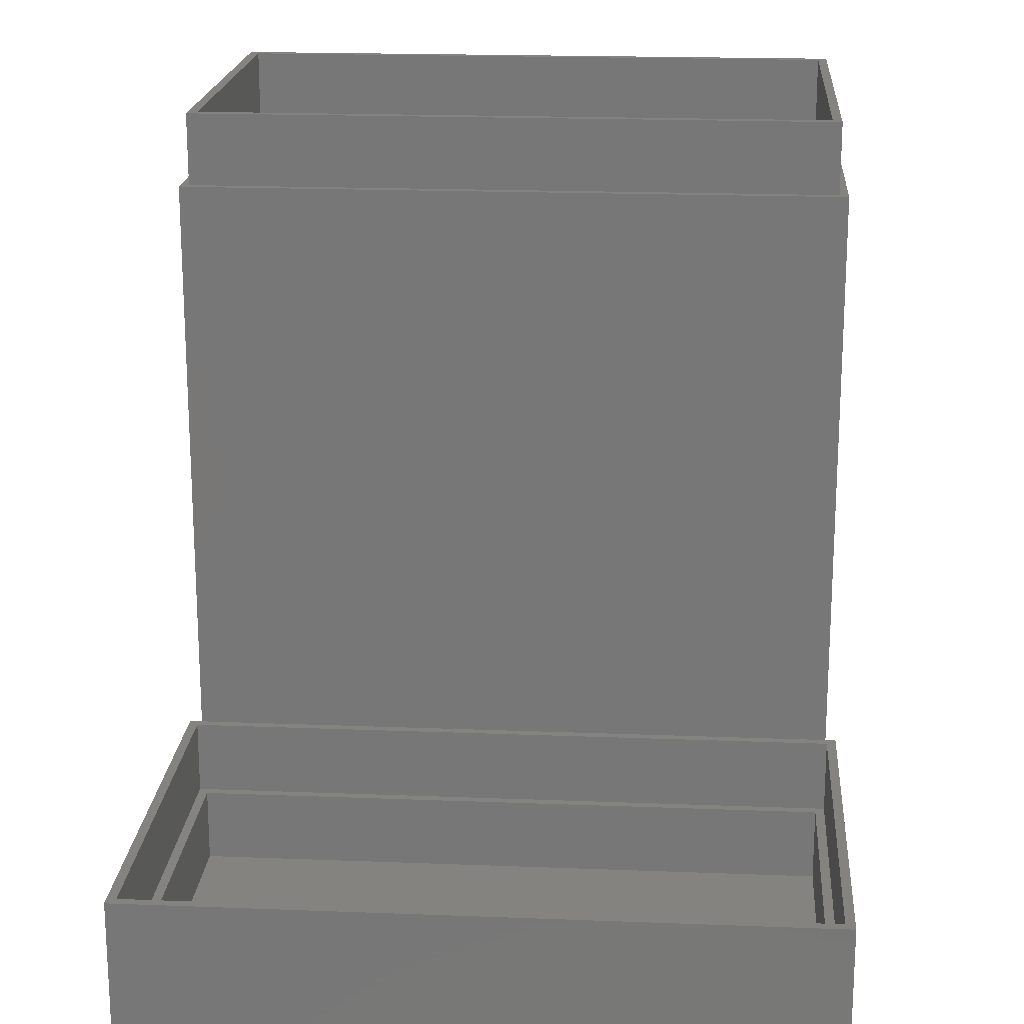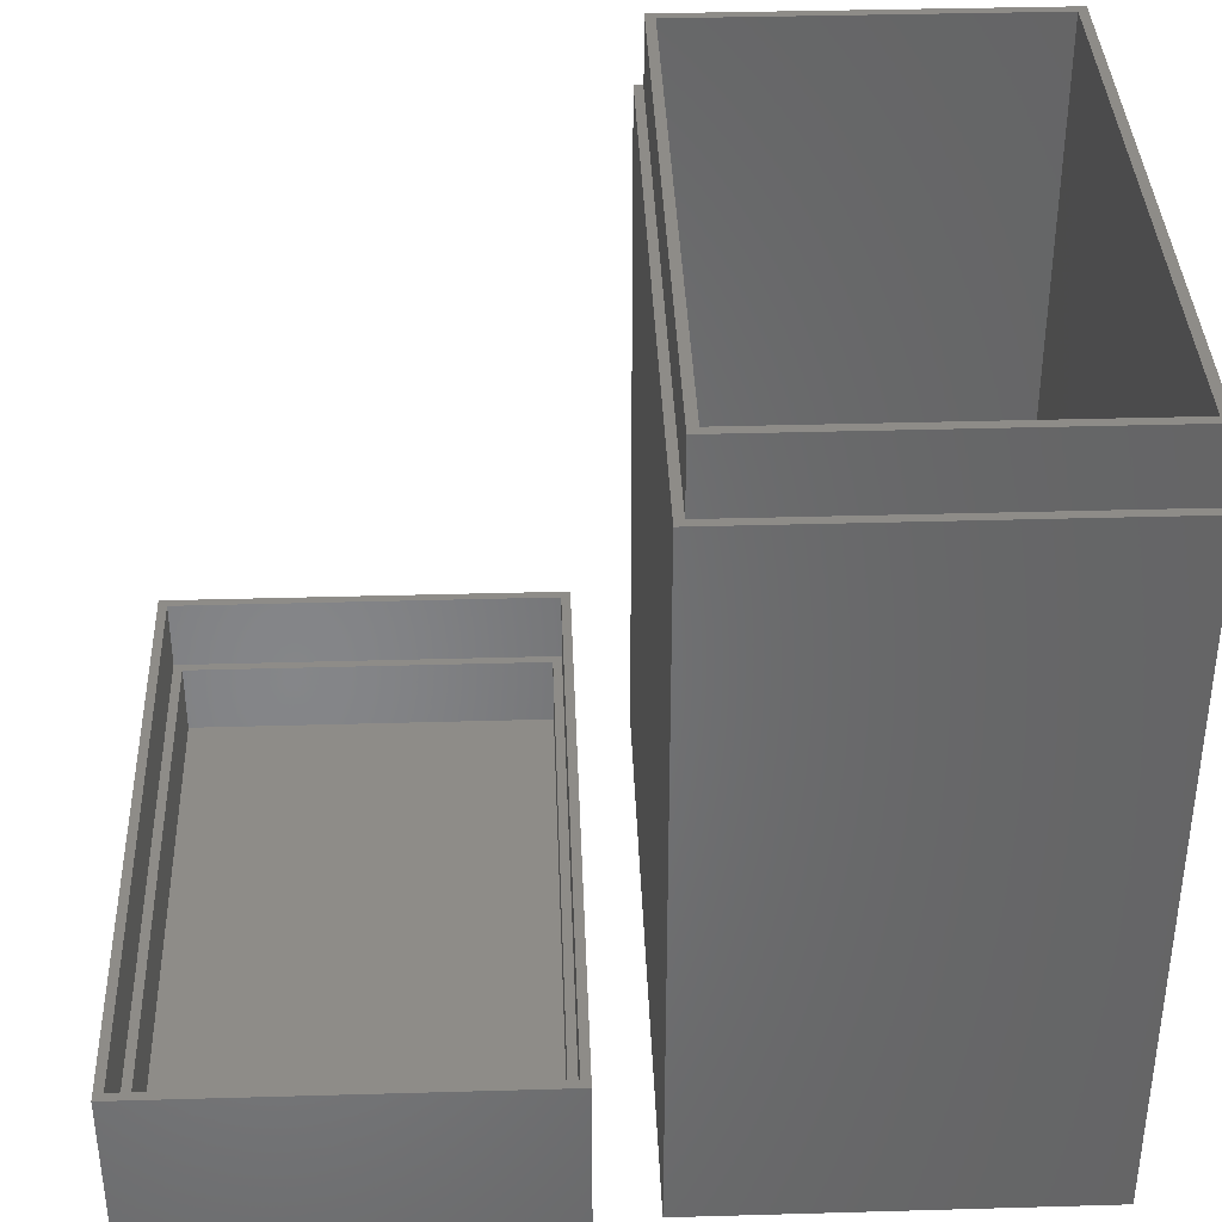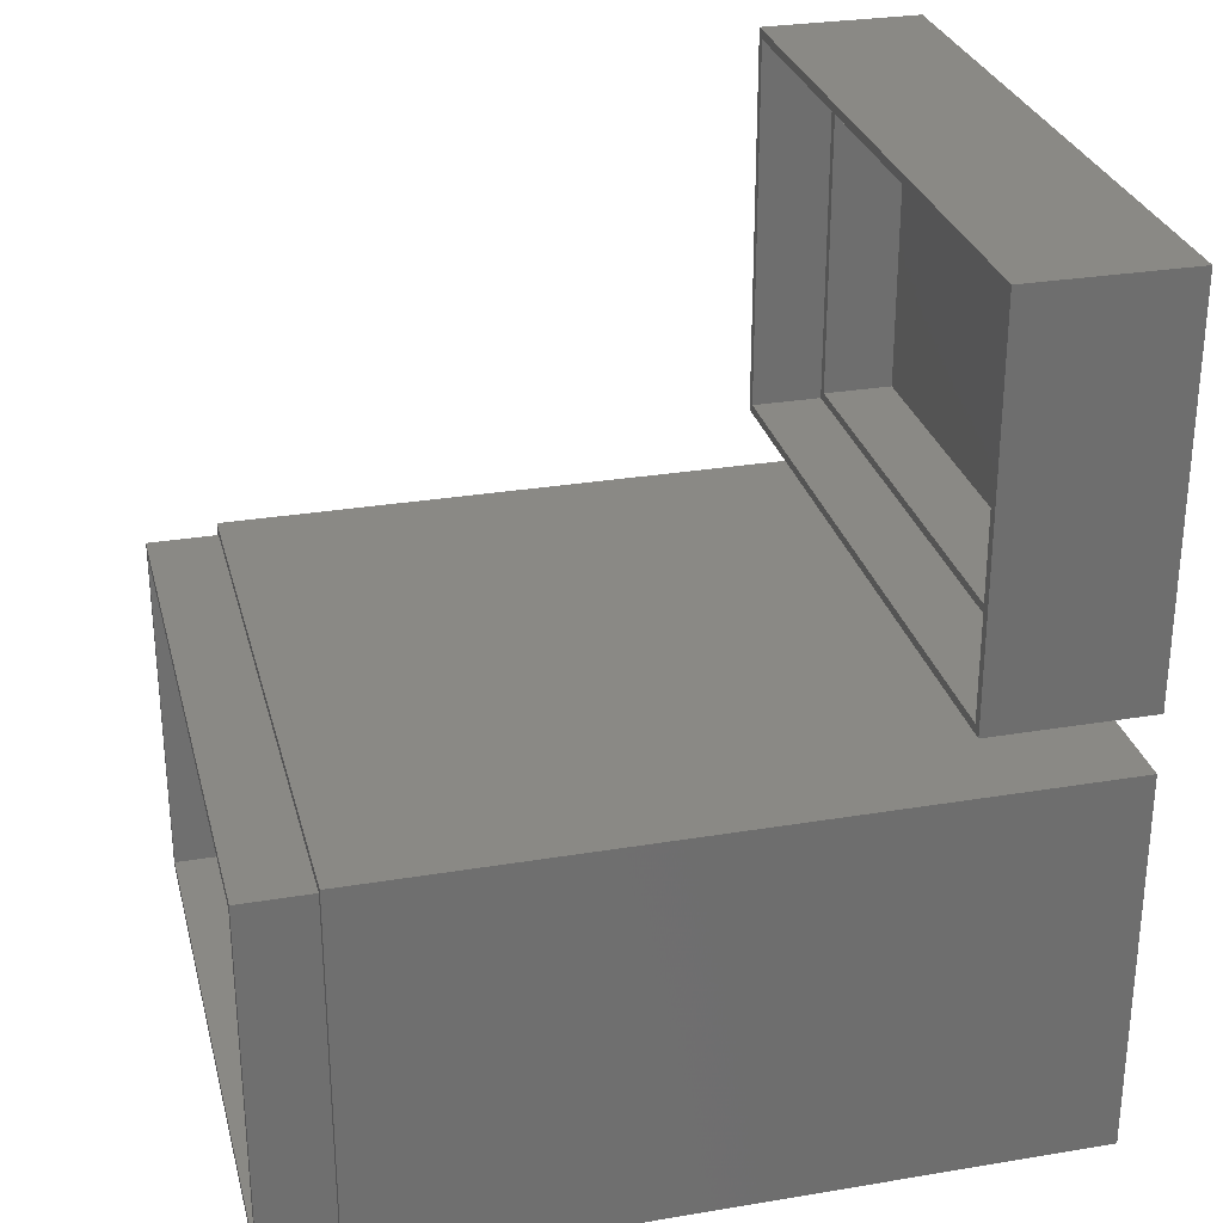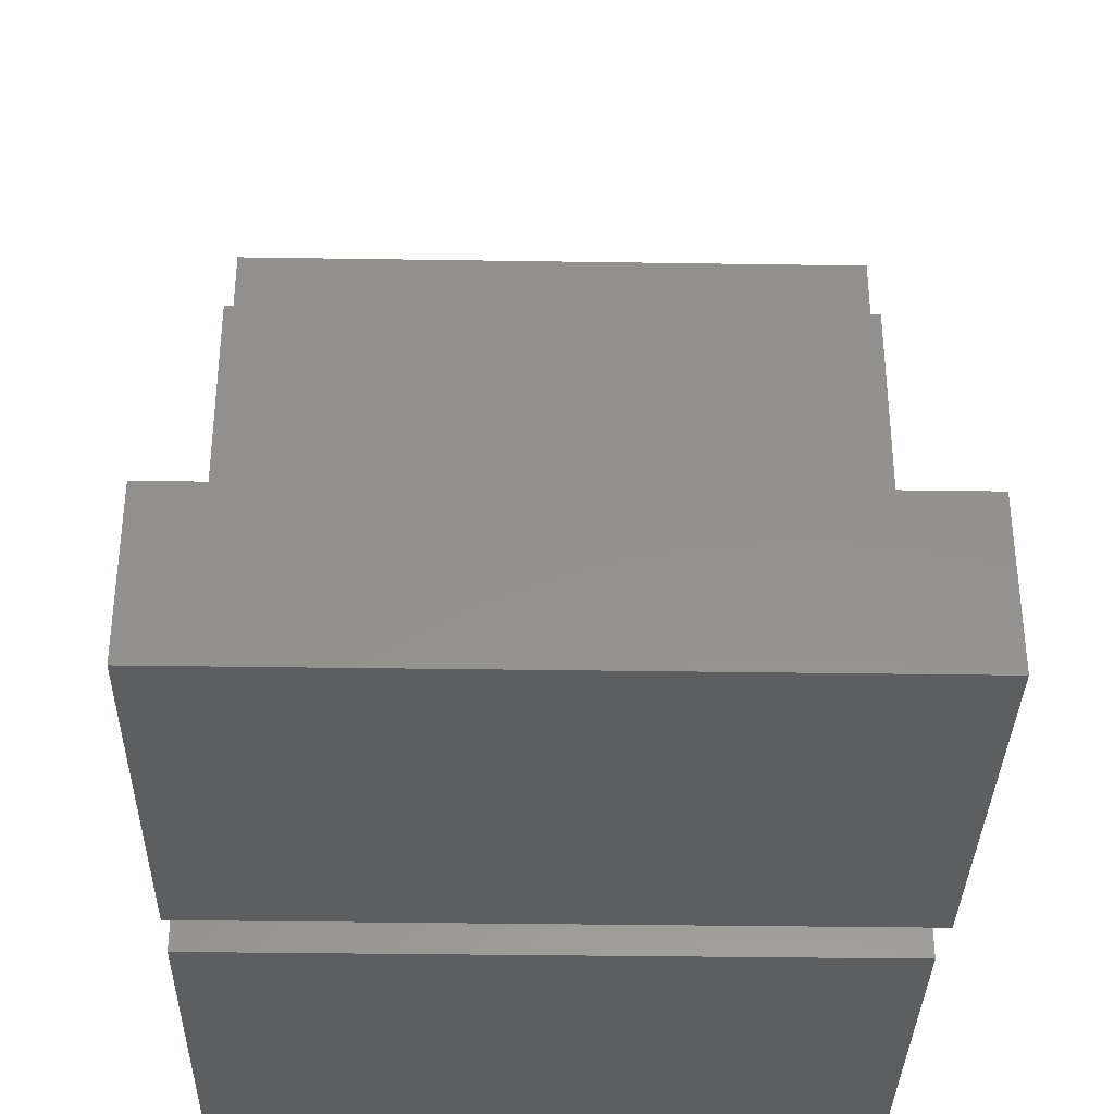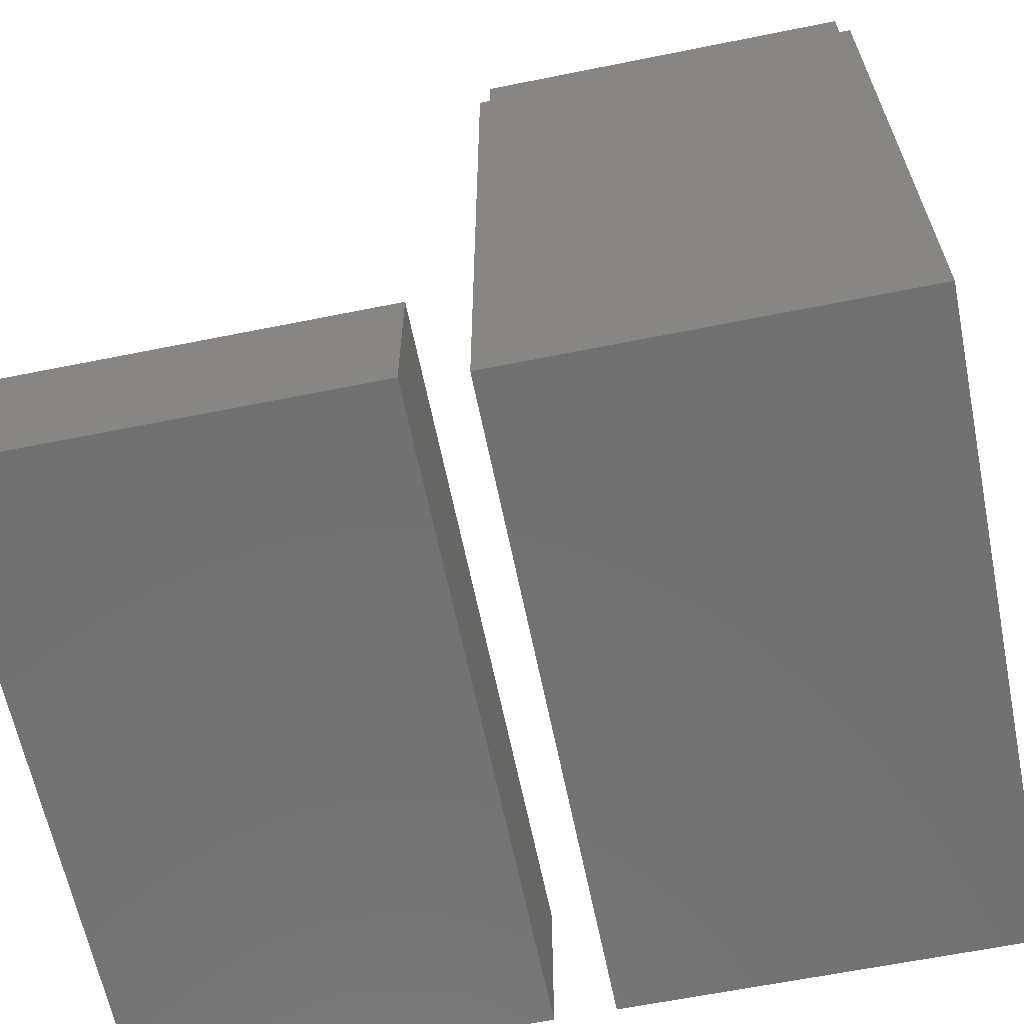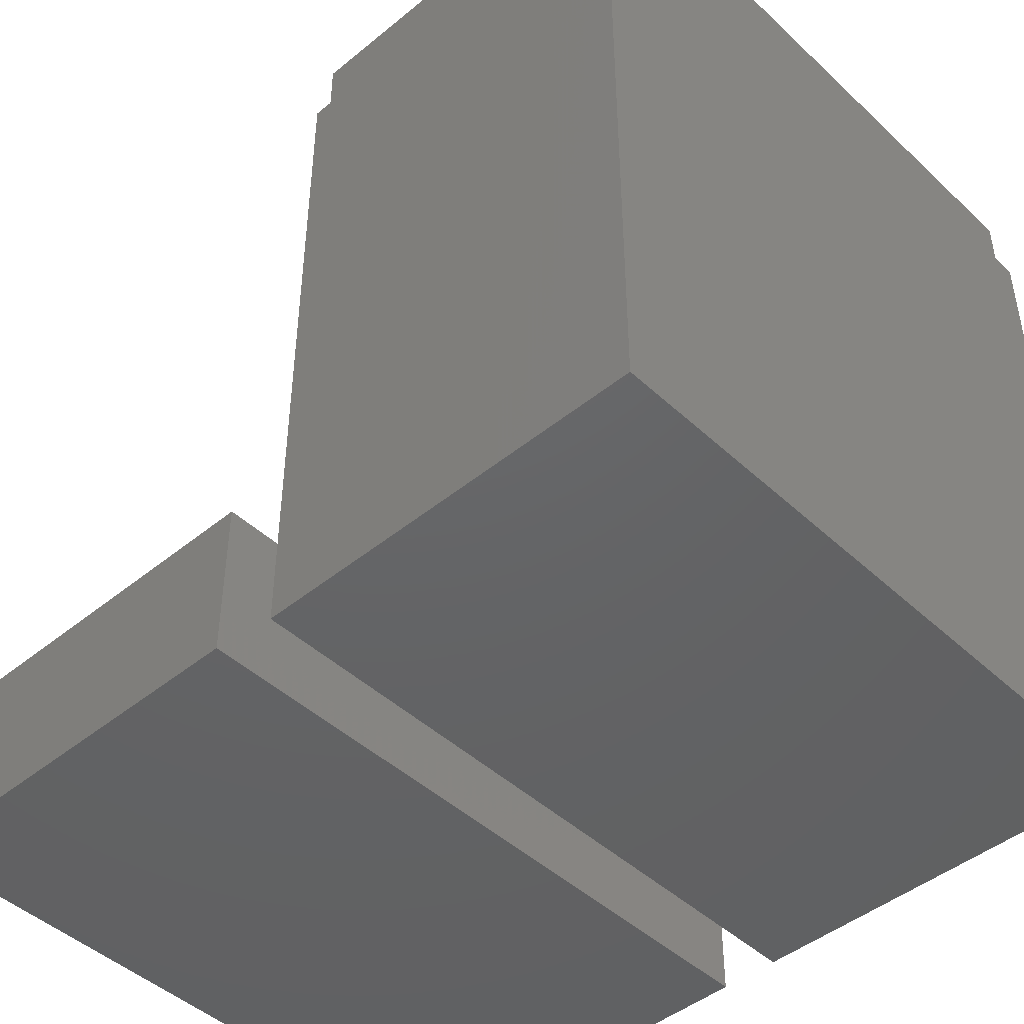
<metadata>
{"format":"stl","ext":"stl","renderer":"f3d","projection":"perspective","resolution":1024,"background":"white","views":[{"elev":19.2,"azim":-175.8,"up":"+Z"},{"elev":37.3,"azim":-92.1,"up":"+Z"},{"elev":28.8,"azim":76.0,"up":"+Y"},{"elev":-34.4,"azim":178.8,"up":"+Z"},{"elev":-63.3,"azim":-78.5,"up":"+Z"},{"elev":-45.7,"azim":-46.8,"up":"+Z"}]}
</metadata>
<code>
# stl→obj: 108 verts, 196 faces
v 34.5 -4 0
v -38.5 -4 0
v 34.5 -4 79.08
v -38.5 -4 79.08
v 34.5 -48 0
v -38.5 -48 0
v 34.5 -48 79.08
v -37.51 -47 79.08
v -38.5 -48 79.08
v 33.56 -47 79.08
v -37.51 -4.962 79.08
v 33.56 -4.962 79.08
v 33.56 -4.962 87
v 33.56 -47 87
v -37.51 -47 87
v -37.51 -4.962 87
v 32.5 -6 87
v 32.5 -46 87
v -36.5 -46 87
v -36.5 -6 87
v -36.5 -6 2
v 32.5 -6 2
v 32.5 -46 2
v -36.5 -46 2
v -5.825 -38.68 1
v -5.825 -37.92 1
v -5.825 -37.92 1.5
v -5.825 -38.68 1.5
v -9 -37.92 1
v -9 -37.92 1.5
v -7.174 -38.68 1
v -7.651 -38.68 1
v -7.174 -43 1
v -9 -38.68 1
v -7.651 -43 1
v -7.174 -38.68 1.5
v -7.651 -38.68 1.5
v -9 -38.68 1.5
v -7.651 -43 1.5
v -7.174 -43 1.5
v -2.388 -43 1
v -2.388 -37.92 1
v -2.388 -37.92 1.5
v -2.388 -43 1.5
v -2.864 -37.92 1
v -2.864 -37.92 1.5
v -2.864 -41.98 1
v -2.952 -43 1
v -5.086 -38.94 1
v -5.086 -43 1
v -5.562 -43 1
v -5.562 -37.92 1
v -4.998 -37.92 1
v -2.952 -43 1.5
v -4.998 -37.92 1.5
v -2.864 -41.98 1.5
v -5.562 -37.92 1.5
v -5.086 -38.94 1.5
v -5.562 -43 1.5
v -5.086 -43 1.5
v 1.05 -43 1
v 1.05 -37.92 1
v 1.05 -37.92 1.5
v 1.05 -43 1.5
v 0.585 -37.92 1
v 0.585 -37.92 1.5
v 0.585 -40.84 1
v 0.585 -43 1
v 0.585 -40.08 1
v -1.659 -40.84 1
v -1.659 -43 1
v -2.125 -43 1
v -2.125 -37.92 1
v -1.659 -40.08 1
v -1.659 -37.92 1
v 0.585 -43 1.5
v 0.585 -40.84 1.5
v 0.585 -40.08 1.5
v -2.125 -37.92 1.5
v -1.659 -40.08 1.5
v -1.659 -37.92 1.5
v -2.125 -43 1.5
v -1.659 -40.84 1.5
v -1.659 -43 1.5
v 34.5 2.56 0
v 34.5 47 0
v 34.5 47 18.18
v 34.5 2.56 18.18
v -39.23 47 0
v -39.23 47 18.18
v -39.23 2.56 0
v -39.23 2.56 18.18
v 33.49 45.99 18.18
v 33.49 3.57 18.18
v -38.22 3.57 18.18
v -38.22 45.99 18.18
v 33.49 3.57 10.1
v 33.49 45.99 10.1
v -38.22 45.99 10.1
v -38.22 3.57 10.1
v -37.21 4.58 10.1
v 32.48 4.58 10.1
v -37.21 44.98 10.1
v 32.48 44.98 10.1
v 32.48 4.58 2.02
v 32.48 44.98 2.02
v -37.21 4.58 2.02
v -37.21 44.98 2.02
f 1 2 3
f 3 2 4
f 1 5 2
f 2 5 6
f 5 1 3
f 7 5 3
f 8 9 7
f 3 10 7
f 4 9 8
f 11 12 4
f 4 8 11
f 3 12 10
f 3 4 12
f 10 8 7
f 2 6 4
f 4 6 9
f 6 5 7
f 9 6 7
f 10 12 13
f 14 10 13
f 8 10 14
f 15 8 14
f 12 11 13
f 13 11 16
f 11 8 16
f 16 8 15
f 17 13 16
f 14 13 17
f 18 19 14
f 14 17 18
f 15 19 16
f 15 14 19
f 19 20 16
f 20 17 16
f 17 20 21
f 22 17 21
f 18 17 23
f 23 17 22
f 20 19 24
f 21 20 24
f 19 18 24
f 24 18 23
f 21 24 23
f 22 21 23
f 25 26 27
f 28 25 27
f 26 29 27
f 27 29 30
f 26 25 29
f 29 25 31
f 32 31 33
f 29 31 32
f 34 29 32
f 32 33 35
f 31 25 28
f 36 31 28
f 28 27 30
f 36 28 30
f 37 36 30
f 38 37 30
f 39 36 37
f 40 36 39
f 29 34 30
f 30 34 38
f 34 32 37
f 38 34 37
f 32 35 37
f 37 35 39
f 35 33 40
f 39 35 40
f 33 31 36
f 40 33 36
f 41 42 43
f 44 41 43
f 42 45 43
f 43 45 46
f 42 41 45
f 47 41 48
f 49 50 51
f 49 51 52
f 49 52 53
f 45 41 47
f 47 48 49
f 47 49 53
f 48 41 44
f 54 48 44
f 44 43 46
f 55 44 56
f 56 44 46
f 57 44 55
f 58 44 57
f 59 60 57
f 60 58 57
f 54 44 58
f 45 47 46
f 46 47 56
f 56 47 53
f 55 56 53
f 53 52 55
f 55 52 57
f 52 51 57
f 57 51 59
f 51 50 60
f 59 51 60
f 50 49 58
f 60 50 58
f 48 54 49
f 49 54 58
f 61 62 63
f 64 61 63
f 62 65 63
f 63 65 66
f 62 61 65
f 67 61 68
f 65 61 69
f 70 71 72
f 70 72 73
f 74 73 75
f 70 73 74
f 67 70 69
f 67 69 61
f 69 70 74
f 68 61 64
f 76 68 64
f 64 63 66
f 77 64 78
f 78 64 66
f 77 76 64
f 79 80 81
f 82 80 79
f 82 83 80
f 82 84 83
f 80 77 78
f 83 77 80
f 65 69 66
f 66 69 78
f 69 74 78
f 78 74 80
f 74 75 81
f 80 74 81
f 75 73 81
f 81 73 79
f 73 72 79
f 79 72 82
f 72 71 84
f 82 72 84
f 71 70 83
f 84 71 83
f 70 67 77
f 83 70 77
f 67 68 77
f 77 68 76
f 85 86 87
f 88 85 87
f 86 89 87
f 87 89 90
f 86 85 89
f 89 85 91
f 91 85 88
f 92 91 88
f 93 87 90
f 88 87 93
f 94 95 88
f 88 93 94
f 92 95 90
f 92 88 95
f 95 96 90
f 96 93 90
f 89 91 90
f 90 91 92
f 94 93 97
f 97 93 98
f 93 96 99
f 98 93 99
f 96 95 100
f 99 96 100
f 95 94 100
f 100 94 97
f 101 100 97
f 98 102 97
f 99 100 101
f 103 104 99
f 99 101 103
f 98 104 102
f 98 99 104
f 102 101 97
f 102 104 105
f 105 104 106
f 101 102 107
f 107 102 105
f 104 103 108
f 106 104 108
f 103 101 107
f 108 103 107
f 108 107 105
f 106 108 105

</code>
